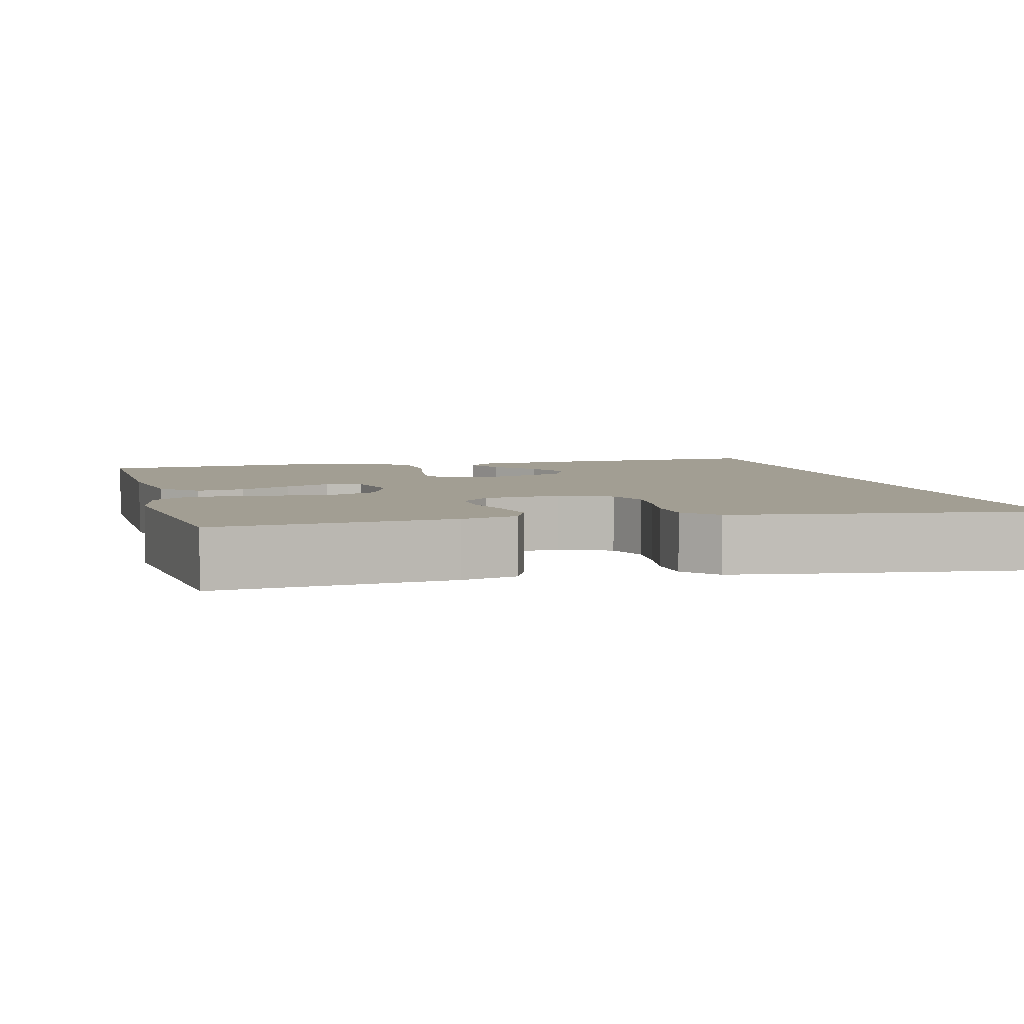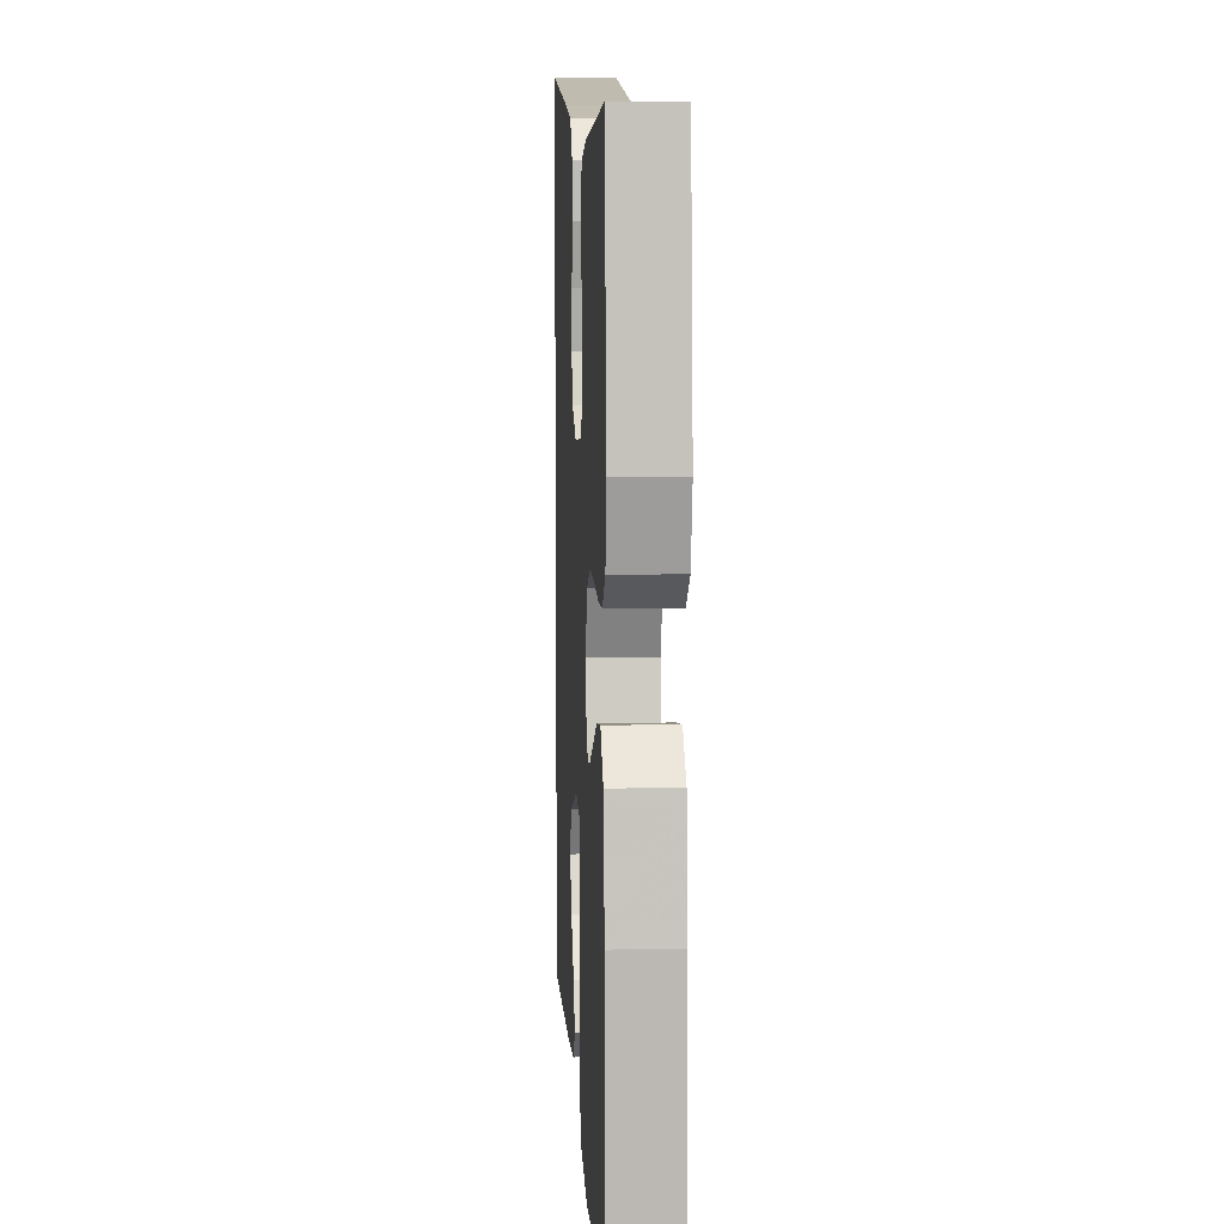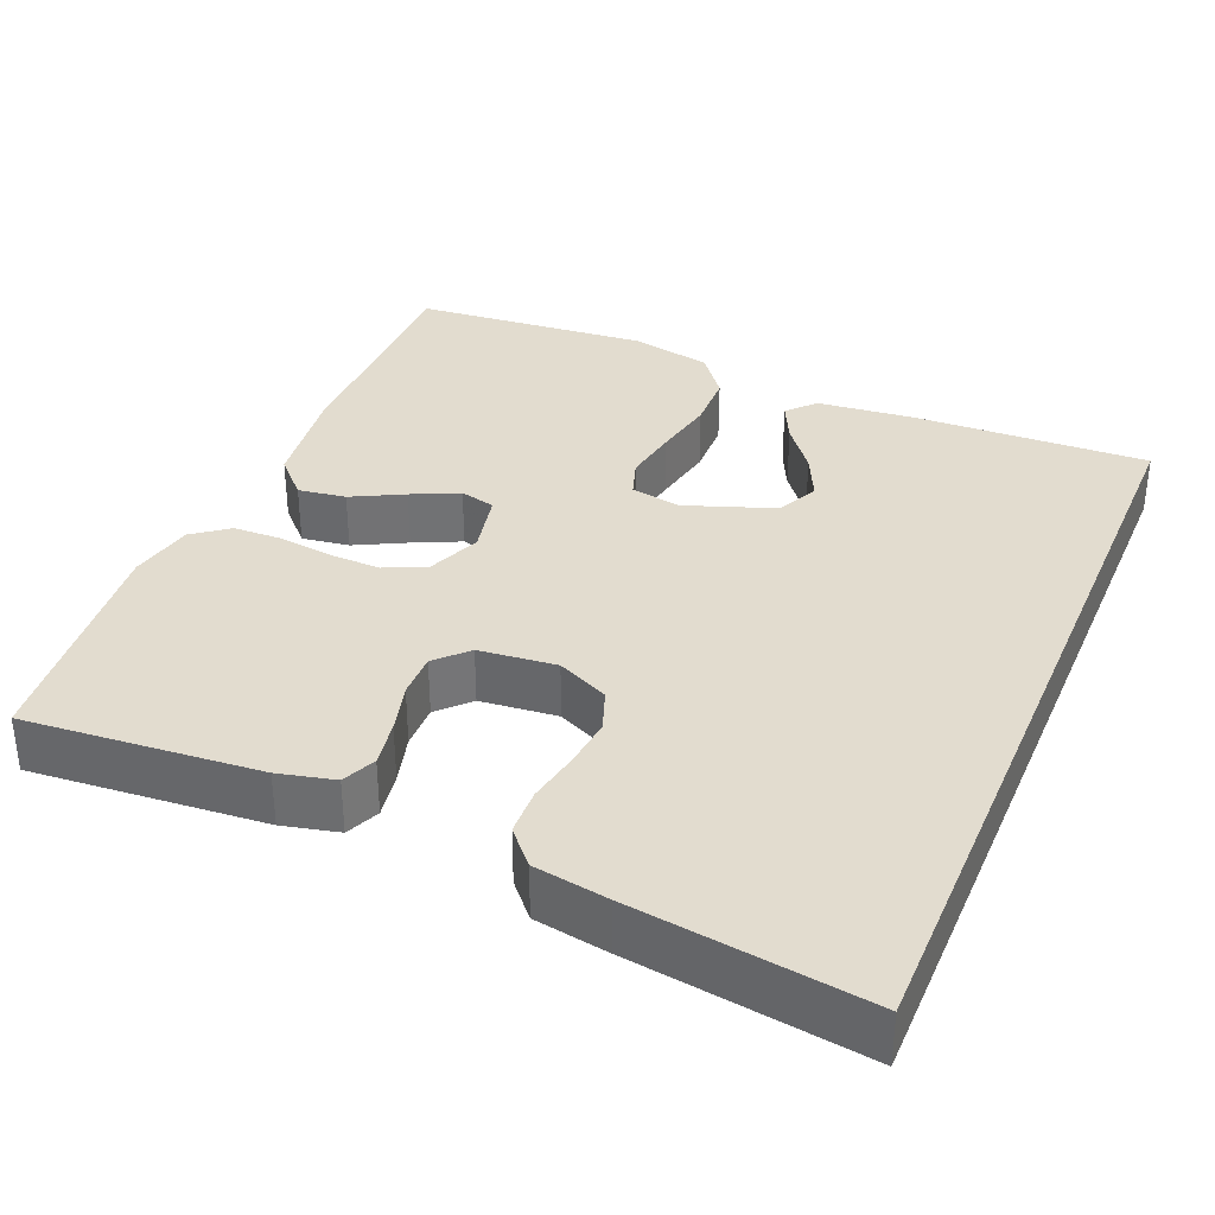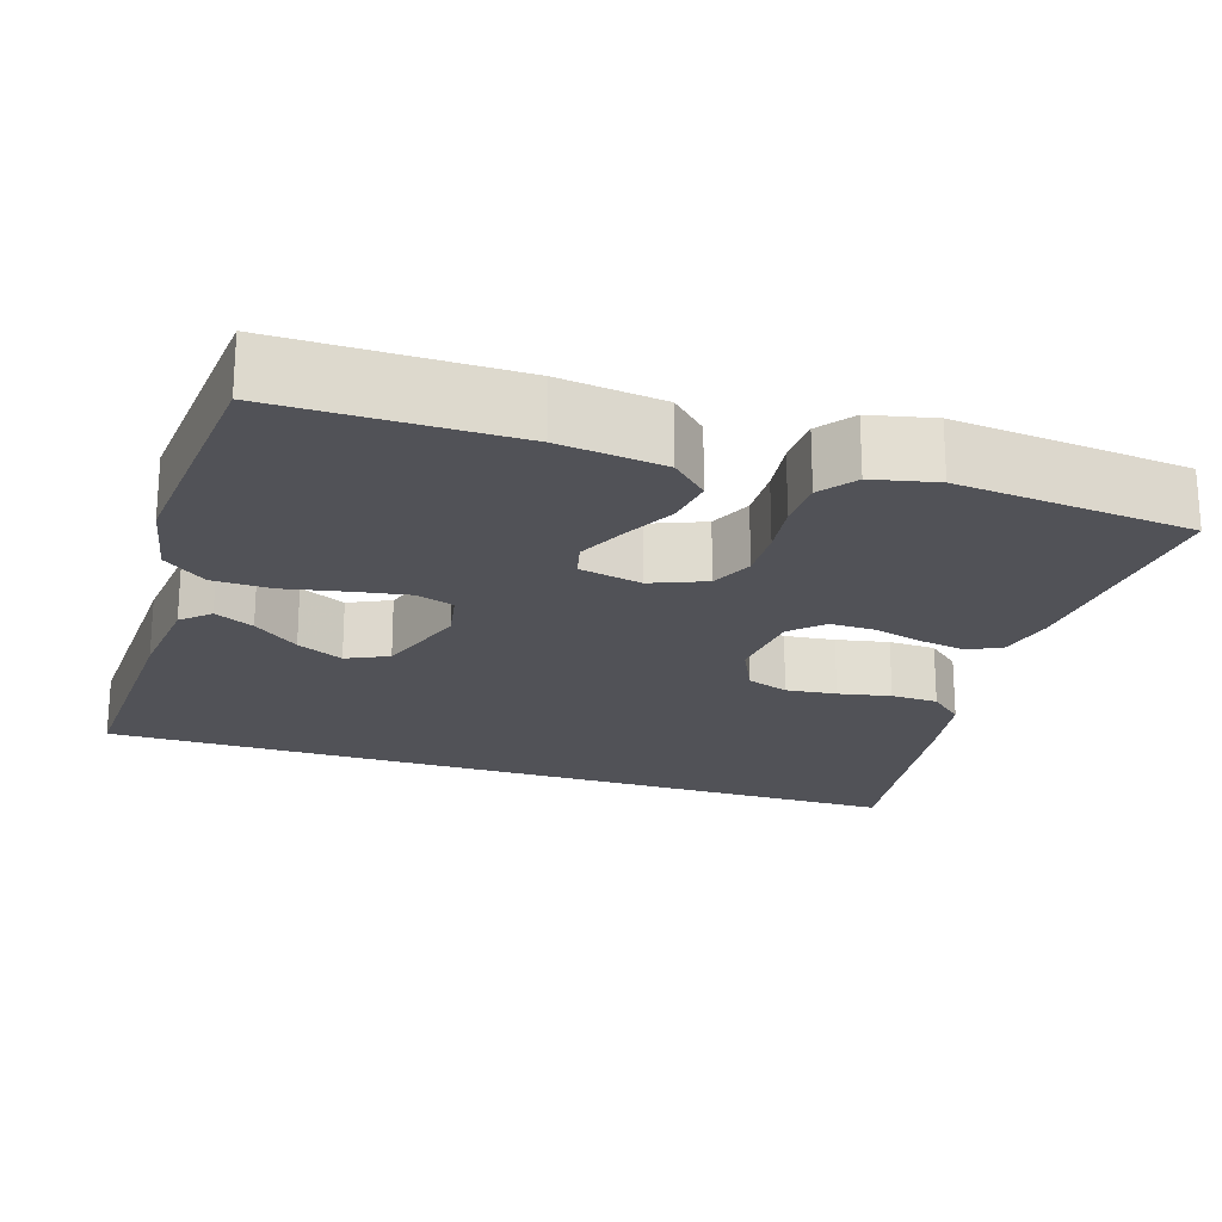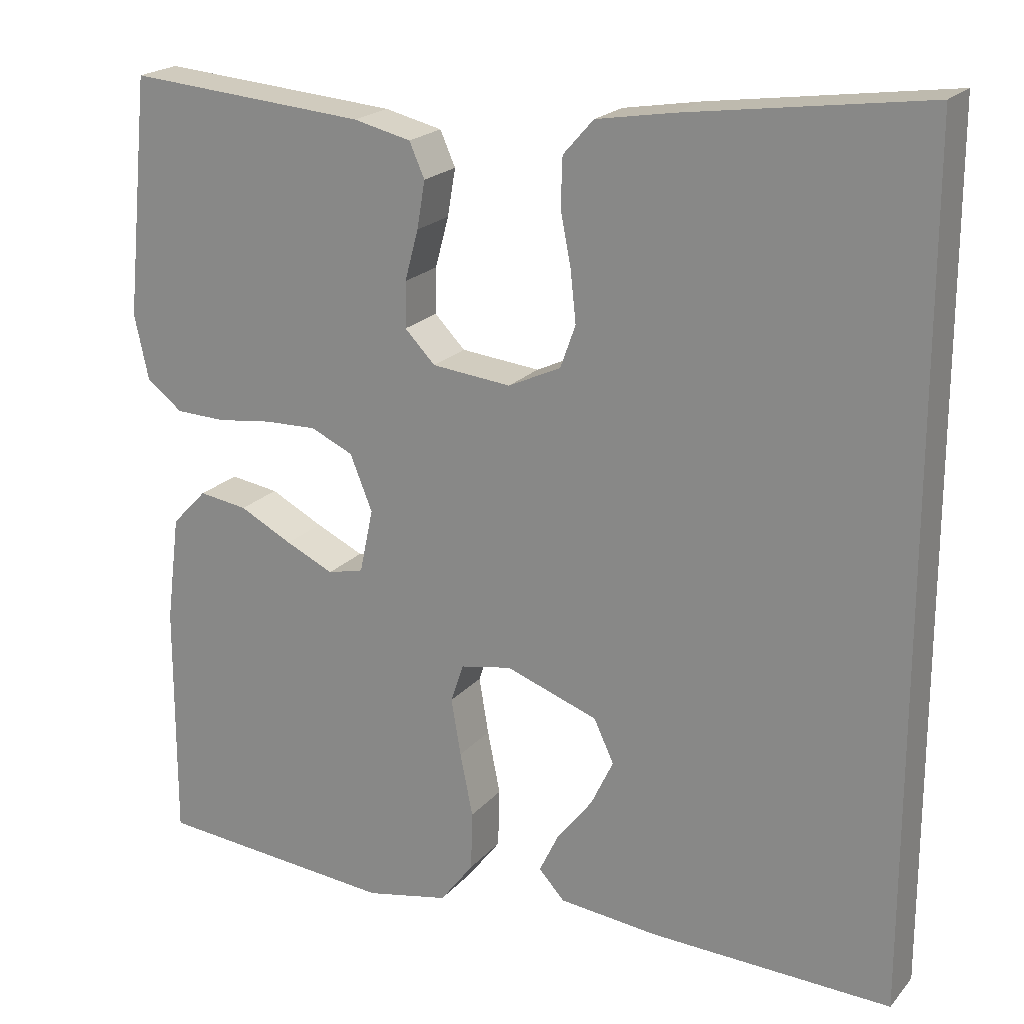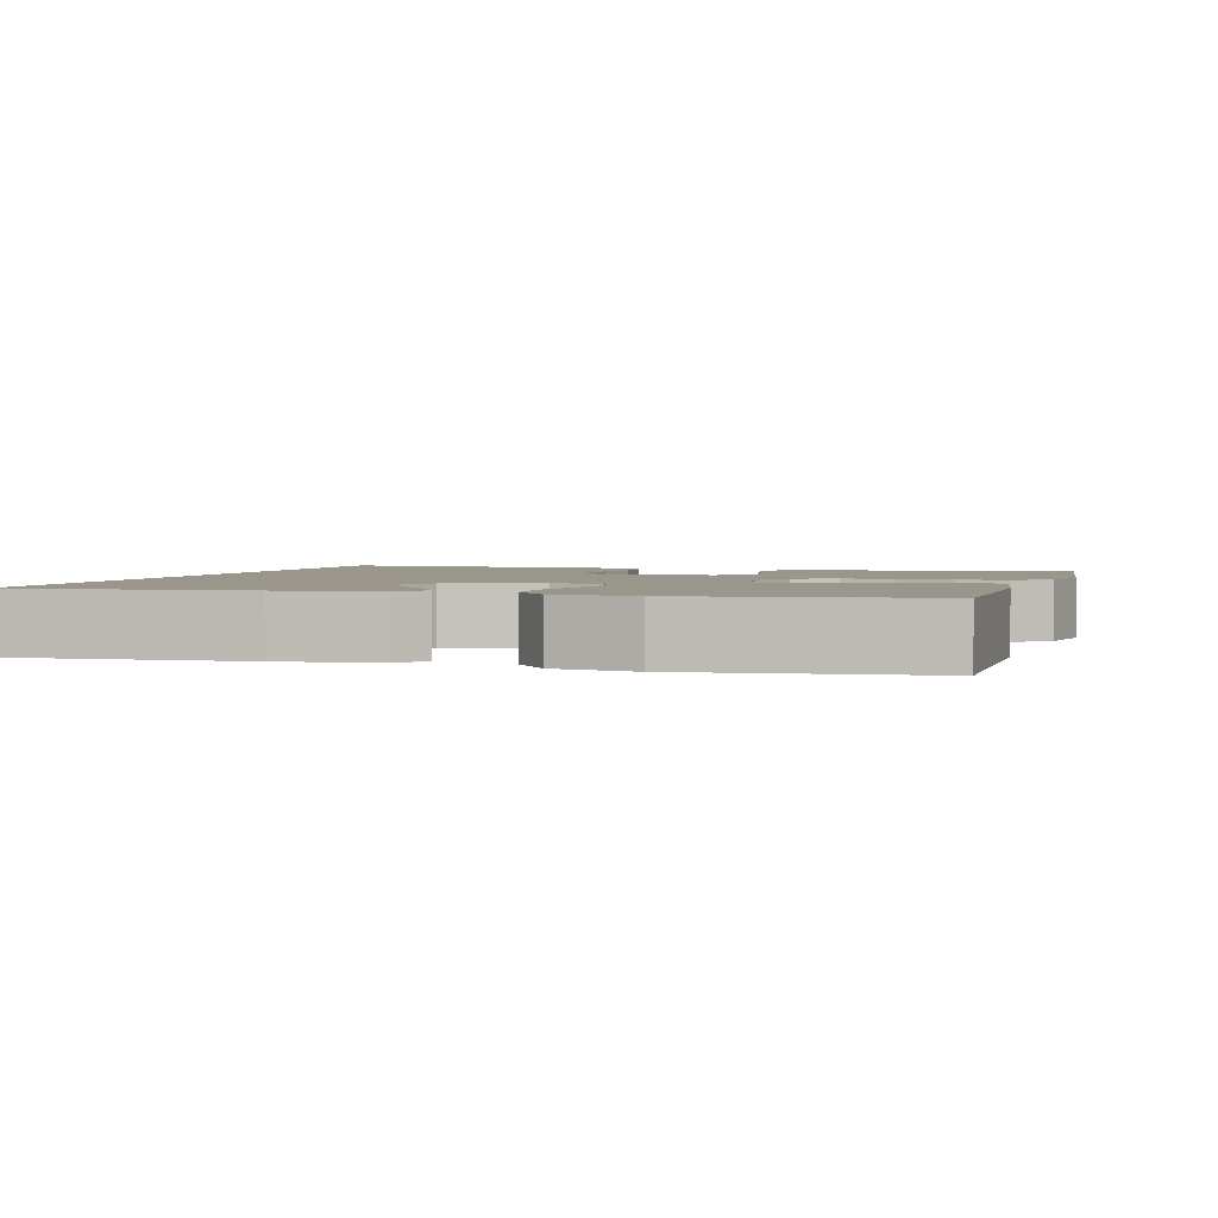
<metadata>
{"format":"obj","ext":"obj","renderer":"f3d","projection":"perspective","resolution":1024,"background":"white","views":[{"elev":5.0,"azim":-15.3,"up":"+Y"},{"elev":7.8,"azim":-93.4,"up":"+Z"},{"elev":34.7,"azim":22.7,"up":"+Y"},{"elev":-21.4,"azim":-107.8,"up":"+Y"},{"elev":20.6,"azim":28.5,"up":"+Z"},{"elev":2.3,"azim":-164.5,"up":"+Y"}]}
</metadata>
<code>
v 0.5 0.07 0.564
v 0.5 0.07 -0.486
v 0.2 0.07 -0.475
v 0.075 0.07 -0.462
v 0.043 0.07 -0.427
v 0.067 0.07 -0.377
v 0.112 0.07 -0.319
v 0.14 0.07 -0.26
v 0.115 0.07 -0.207
v 0 0.07 -0.166
v -0.064 0.07 -0.178
v -0.08 0.07 -0.226
v -0.068 0.07 -0.297
v -0.052 0.07 -0.376
v -0.054 0.07 -0.45
v -0.096 0.07 -0.505
v -0.2 0.07 -0.526
v -0.5 0.07 -0.5
v -0.499 0.07 -0.2
v -0.482 0.07 -0.066
v -0.438 0.07 -0.02
v -0.377 0.07 -0.029
v -0.311 0.07 -0.063
v -0.251 0.07 -0.091
v -0.206 0.07 -0.08
v -0.189 0.07 0
v -0.217 0.07 0.069
v -0.27 0.07 0.093
v -0.336 0.07 0.091
v -0.405 0.07 0.082
v -0.467 0.07 0.084
v -0.512 0.07 0.118
v -0.53 0.07 0.2
v -0.5 0.07 0.5
v -0.2 0.07 0.476
v -0.128 0.07 0.459
v -0.109 0.07 0.416
v -0.119 0.07 0.357
v -0.136 0.07 0.294
v -0.137 0.07 0.237
v -0.099 0.07 0.198
v 0 0.07 0.188
v 0.066 0.07 0.219
v 0.085 0.07 0.272
v 0.078 0.07 0.336
v 0.065 0.07 0.403
v 0.067 0.07 0.463
v 0.105 0.07 0.506
v 0.2 0.07 0.522
v 0.5 0 0.564
v 0.5 0 -0.486
v 0.2 0 -0.475
v 0.075 0 -0.462
v 0.043 0 -0.427
v 0.067 0 -0.377
v 0.112 0 -0.319
v 0.14 0 -0.26
v 0.115 0 -0.207
v 0 0 -0.166
v -0.064 0 -0.178
v -0.08 0 -0.226
v -0.068 0 -0.297
v -0.052 0 -0.376
v -0.054 0 -0.45
v -0.096 0 -0.505
v -0.2 0 -0.526
v -0.5 0 -0.5
v -0.499 0 -0.2
v -0.482 0 -0.066
v -0.438 0 -0.02
v -0.377 0 -0.029
v -0.311 0 -0.063
v -0.251 0 -0.091
v -0.206 0 -0.08
v -0.189 0 0
v -0.217 0 0.069
v -0.27 0 0.093
v -0.336 0 0.091
v -0.405 0 0.082
v -0.467 0 0.084
v -0.512 0 0.118
v -0.53 0 0.2
v -0.5 0 0.5
v -0.2 0 0.476
v -0.128 0 0.459
v -0.109 0 0.416
v -0.119 0 0.357
v -0.136 0 0.294
v -0.137 0 0.237
v -0.099 0 0.198
v 0 0 0.188
v 0.066 0 0.219
v 0.085 0 0.272
v 0.078 0 0.336
v 0.065 0 0.403
v 0.067 0 0.463
v 0.105 0 0.506
v 0.2 0 0.522
f 45 46 47 48
f 44 45 48 49
f 43 44 49 1
f 36 37 38 39
f 34 35 36 39
f 34 39 40
f 33 34 40 41
f 29 30 31 32
f 28 29 32 33
f 20 21 22 23
f 20 23 24
f 19 20 24
f 18 19 24 25
f 16 17 18 25
f 13 14 15 16
f 12 13 16 25
f 4 5 6 7
f 4 7 8
f 3 4 8
f 43 1 2 3
f 43 3 8
f 42 43 8 9
f 28 33 41 42
f 27 28 42
f 26 27 42 9
f 11 12 25 26
f 10 11 26
f 9 10 26
f 97 96 95 94
f 98 97 94 93
f 50 98 93 92
f 88 87 86 85
f 88 85 84 83
f 89 88 83
f 90 89 83 82
f 81 80 79 78
f 82 81 78 77
f 72 71 70 69
f 73 72 69
f 73 69 68
f 74 73 68 67
f 74 67 66 65
f 65 64 63 62
f 74 65 62 61
f 56 55 54 53
f 57 56 53
f 57 53 52
f 52 51 50 92
f 57 52 92
f 58 57 92 91
f 91 90 82 77
f 91 77 76
f 58 91 76 75
f 75 74 61 60
f 75 60 59
f 75 59 58
f 1 50 51 2
f 2 51 52 3
f 3 52 53 4
f 4 53 54 5
f 5 54 55 6
f 6 55 56 7
f 7 56 57 8
f 8 57 58 9
f 9 58 59 10
f 10 59 60 11
f 11 60 61 12
f 12 61 62 13
f 13 62 63 14
f 14 63 64 15
f 15 64 65 16
f 16 65 66 17
f 17 66 67 18
f 18 67 68 19
f 19 68 69 20
f 20 69 70 21
f 21 70 71 22
f 22 71 72 23
f 23 72 73 24
f 24 73 74 25
f 25 74 75 26
f 26 75 76 27
f 27 76 77 28
f 28 77 78 29
f 29 78 79 30
f 30 79 80 31
f 31 80 81 32
f 32 81 82 33
f 33 82 83 34
f 34 83 84 35
f 35 84 85 36
f 36 85 86 37
f 37 86 87 38
f 38 87 88 39
f 39 88 89 40
f 40 89 90 41
f 41 90 91 42
f 42 91 92 43
f 43 92 93 44
f 44 93 94 45
f 45 94 95 46
f 46 95 96 47
f 47 96 97 48
f 48 97 98 49
f 49 98 50 1

</code>
